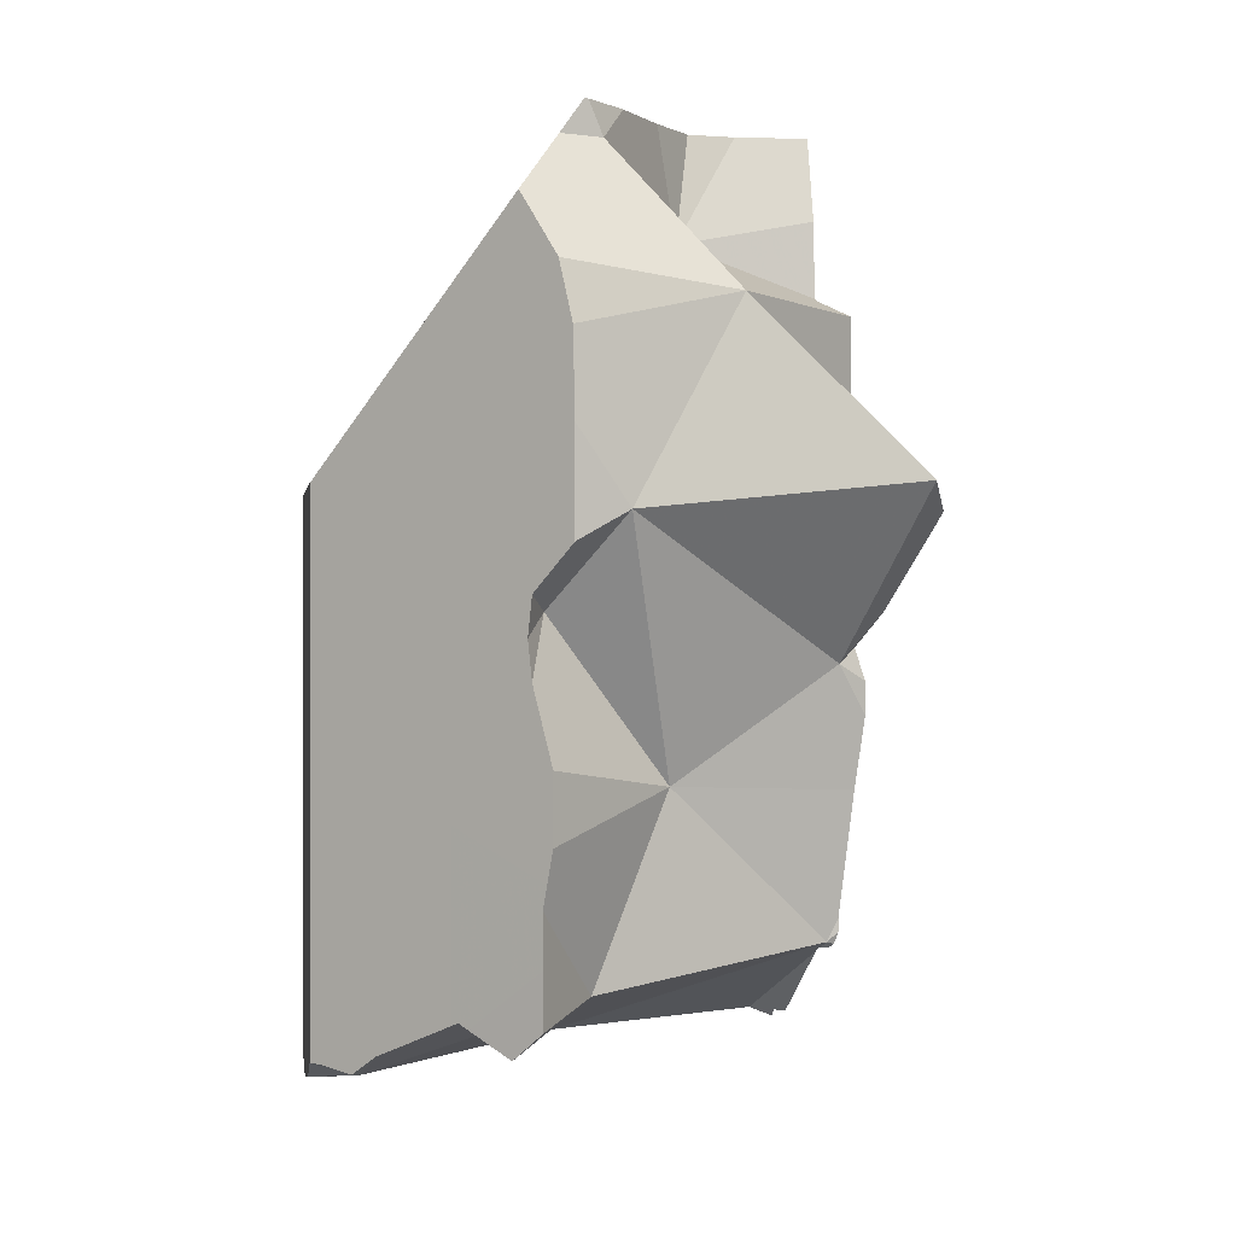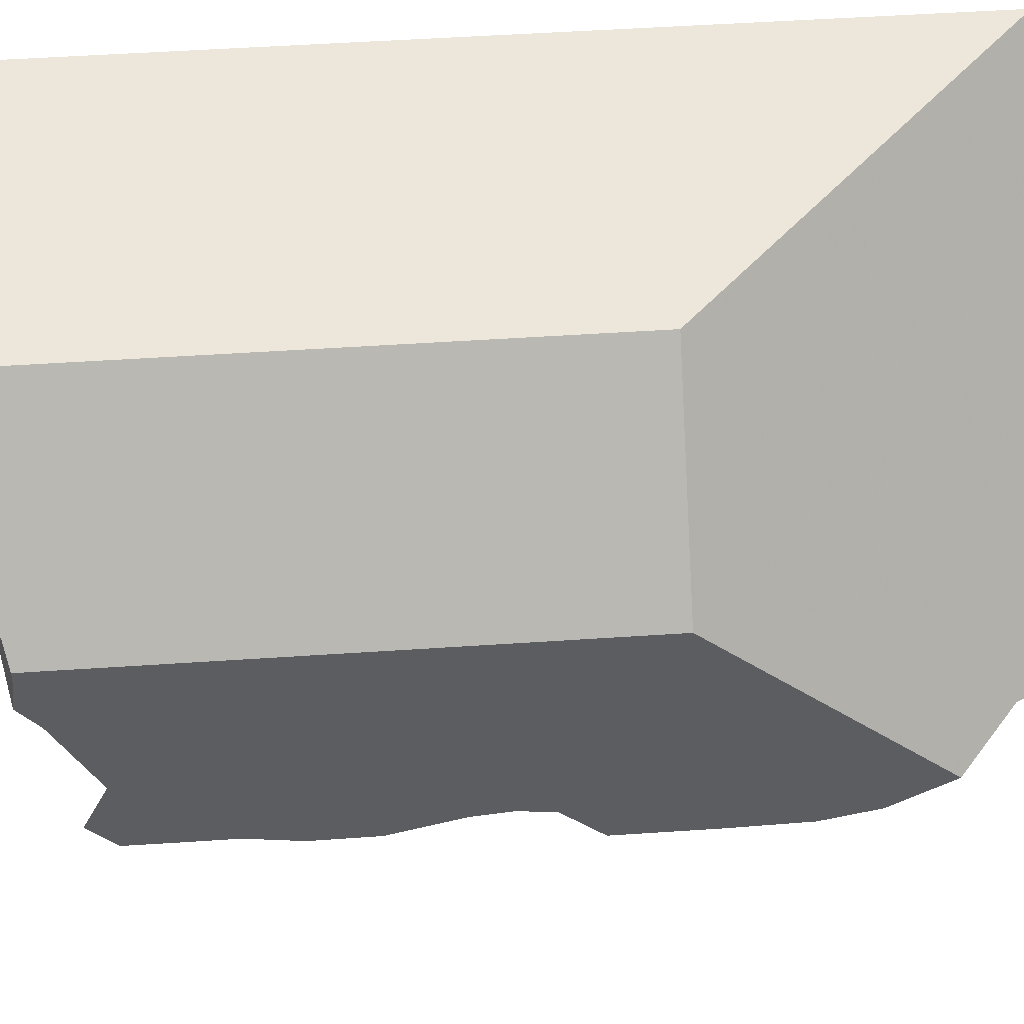
<metadata>
{"format":"obj","ext":"obj","renderer":"f3d","projection":"perspective","resolution":1024,"background":"white","views":[{"elev":0.1,"azim":-53.6,"up":"+Z"},{"elev":52.9,"azim":-94.1,"up":"+Y"}]}
</metadata>
<code>
v 0.02211 0.03834 -0.2704
v 0.02212 0.03955 -0.2898
v 0.02212 0.03955 -0.2763
v 0.02212 0.03956 -0.2915
v 0.02214 0.04464 -0.2934
v 0.02215 0.03664 -0.2621
v 0.02216 0.05127 -0.2981
v 0.02217 0.03956 -0.3039
v 0.02217 0.05379 -0.2968
v 0.0222 0.06144 -0.3053
v 0.0222 0.04845 -0.311
v 0.02221 0.06444 -0.3039
v 0.02222 0.03664 -0.2446
v 0.02222 0.03053 -0.1665
v 0.02222 0.03053 -0.1826
v 0.02222 0.03053 -0.1934
v 0.02222 0.03059 -0.164
v 0.02222 0.03091 -0.1513
v 0.02222 0.03107 -0.1448
v 0.02222 0.03512 -0.1296
v 0.02222 0.0359 -0.1746
v 0.02222 0.03668 -0.2445
v 0.02222 0.03861 -0.1721
v 0.02222 0.04264 -0.1189
v 0.02222 0.0427 -0.2051
v 0.02222 0.0427 -0.225
v 0.02222 0.04334 -0.2198
v 0.02222 0.04395 -0.215
v 0.02222 0.0466 -0.1133
v 0.02222 0.05142 -0.2051
v 0.02222 0.05391 -0.1951
v 0.02222 0.05571 -0.1892
v 0.02222 0.05591 -0.156
v 0.02222 0.06168 -0.1459
v 0.02222 0.06311 -0.1646
v 0.02222 0.06476 -0.1343
v 0.02222 0.06536 -0.132
v 0.02222 0.06646 -0.2584
v 0.02222 0.06665 -0.3048
v 0.02222 0.06667 -0.2001
v 0.02222 0.06667 -0.1552
v 0.02222 0.06667 -0.1447
v 0.02222 0.06667 -0.1333
v 0.02222 0.06744 -0.1531
v 0.02222 0.07158 -0.3068
v 0.02222 0.07586 -0.1425
v 0.02222 0.07718 -0.1438
v 0.02222 0.08996 -0.3144
v 0.02222 0.09764 -0.3195
v 0.02222 0.1073 -0.3181
v 0.02222 0.1111 -0.318
v 0.02222 0.1111 -0.3146
v 0.02222 0.1111 -0.2898
v 0.02222 0.1111 -0.2312
v 0.02222 0.1111 -0.1778
v 0.02419 0.07765 -0.1424
v 0.02693 0.06749 -0.1295
v 0.02723 0.1161 -0.3194
v 0.02754 0.06777 -0.1291
v 0.02989 0.1188 -0.3087
v 0.03314 0.04782 -0.209
v 0.03372 0.105 -0.322
v 0.03484 0.02388 -0.1858
v 0.03521 0.1241 -0.3247
v 0.03522 0.1241 -0.3154
v 0.03524 0.08137 -0.135
v 0.03648 0.08093 -0.1333
v 0.03689 0.06598 -0.1468
v 0.04011 0.04878 -0.09756
v 0.04077 0.1297 -0.2997
v 0.04362 0.07837 -0.1236
v 0.0439 0.08834 -0.1333
v 0.04444 0.1333 -0.2193
v 0.04551 0.1344 -0.3274
v 0.04562 0.1345 -0.2957
v 0.04581 0.04581 -0.08889
v 0.04677 0.04532 -0.08889
v 0.04736 0.04491 -0.2991
v 0.04908 0.138 -0.3042
v 0.05039 0.04355 -0.09768
v 0.05109 0.14 -0.3025
v 0.05494 0.1438 -0.3299
v 0.05656 0.1455 -0.2902
v 0.05696 0.04599 -0.08889
v 0.05794 0.09964 -0.1306
v 0.05831 0.07865 -0.1092
v 0.06188 0.04632 -0.08889
v 0.06263 0.01159 -0.1347
v 0.06452 0.143 -0.1674
v 0.06459 0.1308 -0.1551
v 0.06584 0.03549 -0.2506
v 0.0661 0.155 -0.3277
v 0.06658 0.1369 -0.2957
v 0.06667 0.1556 -0.3277
v 0.06667 0.1556 -0.3136
v 0.06667 0.1556 -0.289
v 0.06667 0.1556 -0.2607
v 0.06667 0.1556 -0.2193
v 0.06667 0.1556 -0.1778
v 0.06739 0.1495 -0.171
v 0.06778 0.07641 -0.09752
v 0.06784 0.1556 -0.2893
v 0.06962 0.1166 -0.1358
v 0.06962 0.1157 -0.1349
v 0.06962 0.1141 -0.1333
v 0.06962 0.1101 -0.1294
v 0.07005 0.1556 -0.1744
v 0.07123 0.04819 -0.08889
v 0.0714 0.1158 -0.1333
v 0.07165 0.1447 -0.3321
v 0.0719 0.1556 -0.1775
v 0.07234 0.108 -0.1245
v 0.07342 0.1556 -0.179
v 0.07417 0.08233 -0.09705
v 0.07439 0.09073 -0.1052
v 0.0748 0.1061 -0.1202
v 0.07502 0.07725 -0.09112
v 0.0752 0.1556 -0.3299
v 0.07559 0.07604 -0.08934
v 0.07573 0.07573 -0.08889
v 0.07595 0.07509 -0.08889
v 0.07613 0.07613 -0.08889
v 0.07691 0.07116 -0.0932
v 0.07716 0.06569 -0.08889
v 0.07751 0.0705 -0.08889
v 0.07813 0.138 -0.1913
v 0.0806 0.1556 -0.2877
v 0.08096 0.1063 -0.1347
v 0.08136 0.05022 -0.08889
v 0.08195 0.06717 -0.08889
v 0.0823 0.1556 -0.3299
v 0.08301 0.06637 -0.08889
v 0.08499 0.1556 -0.1906
v 0.08508 0.1556 -0.2872
v 0.08885 0.1556 -0.3299
v 0.0895 0.05035 -0.1176
v 0.09121 0.1556 -0.1999
v 0.09213 0.05149 -0.08889
v 0.09335 0.1556 -0.2861
v 0.09509 0.09289 -0.3178
v 0.09548 -0.02008 -0.1782
v 0.09691 0.1556 -0.2261
v 0.09709 0.05207 -0.08889
v 0.09974 0.0498 -0.1802
v 0.1014 0.1556 -0.2036
v 0.1028 0.01089 -0.2217
v 0.1051 0.1556 -0.3159
v 0.1051 0.1556 -0.1849
v 0.107 0.1556 -0.3257
v 0.1071 0.04456 -0.08889
v 0.1089 0.01831 -0.2907
v 0.1111 -0.01326 -0.1849
v 0.1111 -0.006145 -0.1952
v 0.1111 -0.002727 -0.1706
v 0.1111 0.003273 -0.2089
v 0.1111 0.006208 -0.1628
v 0.1111 0.008616 -0.2345
v 0.1111 0.008617 -0.226
v 0.1111 0.01023 -0.2216
v 0.1111 0.01164 -0.2178
v 0.1111 0.0117 -0.2529
v 0.1111 0.01213 -0.2099
v 0.1111 0.0126 -0.1362
v 0.1111 0.01261 -0.1469
v 0.1111 0.01261 -0.1572
v 0.1111 0.01344 -0.2084
v 0.1111 0.01521 -0.2773
v 0.1111 0.01633 -0.285
v 0.1111 0.01633 -0.2883
v 0.1111 0.01638 -0.2884
v 0.1111 0.01758 -0.2914
v 0.1111 0.01763 -0.2112
v 0.1111 0.01931 -0.2925
v 0.1111 0.02147 -0.2925
v 0.1111 0.02222 -0.2928
v 0.1111 0.02222 -0.2866
v 0.1111 0.02222 -0.2143
v 0.1111 0.02222 -0.2062
v 0.1111 0.02222 -0.1982
v 0.1111 0.02222 -0.1516
v 0.1111 0.02222 -0.1317
v 0.1111 0.1556 -0.1333
v 0.1128 0.02391 -0.2938
v 0.1129 0.03813 -0.08889
v 0.1138 0.02488 -0.1305
v 0.1147 0.02579 -0.111
v 0.1156 0.02667 -0.1519
v 0.1156 0.02675 -0.1996
v 0.1156 0.02675 -0.1699
v 0.1156 0.02675 -0.1591
v 0.1156 0.02675 -0.153
v 0.1158 0.1158 -0.08889
v 0.116 0.0271 -0.1865
v 0.1162 0.06655 -0.08889
v 0.1166 0.1556 -0.3234
v 0.1174 0.1556 -0.3232
v 0.1175 0.02862 -0.09842
v 0.1183 0.1556 -0.2781
v 0.1184 0.1556 -0.2781
v 0.1197 0.03076 -0.08889
v 0.1202 0.1556 -0.2105
v 0.1226 0.03376 -0.197
v 0.1227 0.1556 -0.2657
v 0.1258 0.03694 -0.1922
v 0.1278 0.1556 -0.2086
v 0.1285 0.1407 -0.3182
v 0.1296 0.04071 -0.1944
v 0.1304 0.1556 -0.3218
v 0.131 0.0421 -0.1844
v 0.1313 0.1556 -0.2077
v 0.1313 0.1556 -0.2188
v 0.1333 0.04444 -0.2524
v 0.1341 0.04522 -0.3112
v 0.1353 0.1556 -0.2753
v 0.1355 0.08085 -0.2208
v 0.138 0.0491 -0.3143
v 0.1382 0.06064 -0.3144
v 0.1393 0.1214 -0.2732
v 0.1404 0.05151 -0.2074
v 0.1417 0.1556 -0.2742
v 0.1421 0.0532 -0.2085
v 0.1422 0.1421 -0.2155
v 0.1422 0.1556 -0.3233
v 0.1423 0.1556 -0.2238
v 0.1424 0.1556 -0.2133
v 0.1442 0.05536 -0.3112
v 0.1459 0.1556 -0.2254
v 0.1495 0.06065 -0.3182
v 0.1503 0.1556 -0.2738
v 0.1537 0.06488 -0.3045
v 0.1542 0.06528 -0.2161
v 0.1556 0.06667 -0.2905
v 0.1556 0.06667 -0.2377
v 0.1556 0.06667 -0.2164
v 0.1556 0.06667 -0.1964
v 0.1556 0.06667 -0.1551
v 0.1556 0.06667 -0.08889
v 0.1556 0.06671 -0.3033
v 0.1556 0.06675 -0.3178
v 0.1556 0.07152 -0.3158
v 0.1556 0.07616 -0.3034
v 0.1556 0.07983 -0.2198
v 0.1556 0.08345 -0.2985
v 0.1556 0.08698 -0.312
v 0.1556 0.08966 -0.2149
v 0.1556 0.09847 -0.2207
v 0.1556 0.0995 -0.2214
v 0.1556 0.1019 -0.286
v 0.1556 0.1035 -0.3115
v 0.1556 0.1075 -0.3119
v 0.1556 0.1091 -0.3107
v 0.1556 0.1091 -0.312
v 0.1556 0.1105 -0.2817
v 0.1556 0.1109 -0.3122
v 0.1556 0.1111 -0.08889
v 0.1556 0.1115 -0.2614
v 0.1556 0.1119 -0.2202
v 0.1556 0.112 -0.2135
v 0.1556 0.1126 -0.1329
v 0.1556 0.1139 -0.28
v 0.1556 0.1142 -0.1724
v 0.1556 0.1165 -0.3127
v 0.1556 0.1221 -0.2192
v 0.1556 0.1252 -0.2725
v 0.1556 0.1258 -0.2188
v 0.1556 0.1284 -0.2726
v 0.1556 0.132 -0.3218
v 0.1556 0.1368 -0.2202
v 0.1556 0.1473 -0.2732
v 0.1556 0.1479 -0.2133
v 0.1556 0.1479 -0.2272
v 0.1556 0.1493 -0.3282
v 0.1556 0.1556 -0.3282
v 0.1556 0.1556 -0.2905
v 0.1556 0.1556 -0.2764
v 0.1556 0.1556 -0.2377
v 0.1556 0.1556 -0.2315
v 0.1556 0.1556 -0.212
v 0.1556 0.1556 -0.1974
v 0.1556 0.1556 -0.1571
v 0.1556 0.1556 -0.08889
f 6 1 3
f 3 1 38
f 1 6 22
f 1 22 38
f 9 2 3
f 78 3 2
f 5 4 2
f 78 2 4
f 5 2 9
f 6 3 78
f 9 3 38
f 9 4 5
f 78 4 9
f 22 6 13
f 91 13 6
f 91 6 78
f 39 12 9
f 78 9 12
f 39 9 38
f 12 39 62
f 78 12 62
f 61 22 13
f 61 13 91
f 38 22 26
f 61 26 22
f 26 27 40
f 61 27 26
f 38 26 40
f 28 40 27
f 61 28 27
f 30 40 28
f 61 30 28
f 31 40 30
f 30 61 31
f 32 40 31
f 32 31 61
f 32 35 40
f 61 35 32
f 35 41 40
f 41 35 68
f 68 35 61
f 38 53 39
f 38 40 54
f 54 53 38
f 39 53 45
f 39 45 62
f 40 41 55
f 55 54 40
f 55 41 44
f 44 41 68
f 55 44 47
f 44 56 47
f 68 56 44
f 48 45 52
f 45 48 62
f 53 52 45
f 55 47 56
f 48 50 49
f 62 48 49
f 48 52 50
f 49 50 62
f 52 60 50
f 60 62 50
f 52 53 60
f 97 53 54
f 60 53 70
f 75 70 53
f 97 75 53
f 73 54 55
f 54 73 97
f 55 56 66
f 55 66 72
f 55 72 104
f 55 99 73
f 90 89 55
f 89 99 55
f 104 90 55
f 68 66 56
f 62 60 70
f 61 144 68
f 61 91 146
f 146 144 61
f 62 70 75
f 62 75 93
f 78 62 140
f 93 140 62
f 72 66 68
f 85 72 68
f 128 85 68
f 68 144 128
f 85 105 72
f 104 72 105
f 97 73 98
f 99 98 73
f 93 75 83
f 97 83 75
f 151 91 78
f 78 140 151
f 96 93 83
f 97 96 83
f 85 106 105
f 106 85 128
f 89 90 126
f 89 100 99
f 89 126 100
f 104 103 90
f 128 90 103
f 126 90 128
f 91 157 146
f 151 168 91
f 91 161 157
f 167 161 91
f 91 168 167
f 102 93 96
f 93 102 127
f 127 134 93
f 134 139 93
f 198 93 139
f 218 140 93
f 199 93 198
f 218 93 199
f 134 96 97
f 127 102 96
f 134 127 96
f 97 98 142
f 134 97 198
f 142 203 97
f 97 203 198
f 99 142 98
f 100 107 99
f 99 107 111
f 99 111 113
f 113 133 99
f 133 137 99
f 137 142 99
f 100 111 107
f 126 111 100
f 105 103 104
f 128 103 105
f 128 105 106
f 111 126 113
f 113 126 133
f 128 144 126
f 126 137 133
f 222 137 126
f 144 215 126
f 126 215 222
f 139 134 198
f 145 142 137
f 222 145 137
f 151 140 175
f 183 175 140
f 183 140 217
f 217 140 218
f 142 145 201
f 142 201 211
f 276 203 142
f 142 211 224
f 142 224 276
f 146 178 144
f 178 188 144
f 188 202 144
f 202 207 144
f 144 207 219
f 144 219 215
f 222 201 145
f 146 157 158
f 158 159 146
f 159 160 146
f 146 160 172
f 146 172 178
f 151 169 168
f 170 169 151
f 171 170 151
f 171 151 173
f 173 151 174
f 151 175 174
f 158 157 177
f 157 161 177
f 159 158 177
f 177 160 159
f 177 172 160
f 167 176 161
f 161 176 177
f 167 168 176
f 168 169 176
f 169 170 176
f 174 170 171
f 176 170 174
f 174 171 173
f 178 172 177
f 176 174 175
f 175 183 176
f 177 176 212
f 183 213 176
f 176 232 212
f 213 232 176
f 178 177 188
f 188 177 202
f 177 219 202
f 233 177 212
f 219 177 221
f 177 233 221
f 213 183 217
f 198 203 199
f 199 203 214
f 199 214 218
f 222 211 201
f 207 202 219
f 203 220 214
f 203 229 220
f 276 229 203
f 222 224 211
f 212 232 233
f 216 213 217
f 213 216 226
f 213 226 230
f 213 230 238
f 213 238 232
f 214 220 218
f 215 219 221
f 215 221 231
f 215 257 222
f 215 231 242
f 215 242 245
f 245 246 215
f 246 247 215
f 215 247 257
f 217 226 216
f 218 241 217
f 217 230 226
f 217 238 230
f 217 241 238
f 269 218 220
f 218 243 241
f 218 248 243
f 218 253 248
f 218 260 253
f 218 264 260
f 264 218 266
f 269 266 218
f 269 220 229
f 221 233 231
f 222 227 224
f 222 271 227
f 222 257 263
f 263 265 222
f 222 265 268
f 268 271 222
f 224 227 276
f 271 277 227
f 227 277 276
f 229 275 269
f 276 275 229
f 231 233 234
f 242 231 234
f 233 232 256
f 232 238 243
f 232 243 248
f 232 248 253
f 232 253 256
f 242 234 233
f 246 242 233
f 246 233 247
f 247 233 257
f 233 256 257
f 243 238 241
f 246 245 242
f 256 253 260
f 257 256 276
f 256 260 264
f 256 264 266
f 256 266 269
f 256 269 276
f 263 257 276
f 263 268 265
f 263 271 268
f 263 276 271
f 269 275 276
f 276 277 271
f 62 58 64
f 62 65 58
f 64 58 65
f 62 64 74
f 62 93 65
f 62 74 82
f 62 82 110
f 62 140 93
f 110 140 62
f 74 64 65
f 74 65 79
f 65 93 79
f 74 79 95
f 95 82 74
f 79 93 81
f 81 95 79
f 83 81 93
f 83 95 81
f 95 92 82
f 110 82 92
f 96 83 93
f 96 95 83
f 95 94 92
f 110 92 94
f 102 96 93
f 93 127 102
f 127 93 134
f 134 93 139
f 93 198 139
f 93 140 218
f 198 93 199
f 93 218 199
f 131 94 95
f 110 94 118
f 131 118 94
f 102 95 96
f 147 95 102
f 131 95 149
f 95 147 149
f 147 102 127
f 118 131 110
f 131 135 110
f 110 135 149
f 110 206 140
f 110 149 195
f 110 195 196
f 110 196 206
f 147 127 134
f 135 131 149
f 134 139 147
f 139 198 147
f 206 262 140
f 218 140 217
f 217 140 244
f 244 140 249
f 250 249 140
f 140 252 250
f 140 254 252
f 140 262 254
f 149 147 195
f 147 196 195
f 147 208 196
f 147 198 274
f 147 223 208
f 274 223 147
f 206 196 208
f 214 198 199
f 274 198 214
f 218 214 199
f 208 223 206
f 223 272 206
f 267 262 206
f 267 206 272
f 218 220 214
f 220 275 214
f 275 274 214
f 217 241 218
f 226 217 228
f 230 217 226
f 240 228 217
f 217 230 238
f 217 238 241
f 217 244 240
f 220 218 269
f 218 241 243
f 218 243 248
f 218 248 253
f 218 253 260
f 218 260 264
f 266 218 264
f 269 218 266
f 229 220 269
f 220 229 275
f 223 273 272
f 274 273 223
f 226 228 239
f 230 226 239
f 240 239 228
f 269 275 229
f 230 239 238
f 238 239 240
f 244 238 240
f 241 238 251
f 251 238 244
f 243 241 251
f 243 251 248
f 251 244 249
f 248 251 253
f 251 249 250
f 252 251 250
f 254 251 252
f 253 251 274
f 251 254 262
f 274 251 262
f 260 253 274
f 266 264 260
f 266 260 274
f 273 262 267
f 274 262 273
f 269 266 275
f 266 274 275
f 273 267 272
f 100 89 90
f 126 90 89
f 100 126 89
f 103 100 90
f 128 103 90
f 128 90 126
f 109 100 103
f 107 111 100
f 100 182 107
f 109 182 100
f 111 126 100
f 105 104 103
f 109 103 104
f 105 103 128
f 104 105 109
f 106 109 105
f 106 105 128
f 112 109 106
f 128 112 106
f 111 107 148
f 107 182 148
f 112 116 109
f 116 192 109
f 182 109 192
f 126 111 113
f 113 111 148
f 128 116 112
f 126 113 133
f 148 133 113
f 117 115 114
f 115 128 114
f 114 123 117
f 114 128 123
f 116 128 115
f 115 192 116
f 117 119 115
f 122 115 119
f 122 192 115
f 117 125 119
f 123 125 117
f 119 121 120
f 122 119 120
f 119 125 121
f 121 122 120
f 130 122 121
f 125 130 121
f 194 122 130
f 192 122 194
f 130 125 123
f 128 136 123
f 132 130 123
f 143 132 123
f 136 143 123
f 126 144 128
f 133 137 126
f 222 126 137
f 215 144 126
f 126 222 215
f 128 144 136
f 132 194 130
f 194 132 143
f 148 137 133
f 136 150 143
f 187 136 144
f 136 197 150
f 185 186 136
f 187 185 136
f 186 197 136
f 148 145 137
f 145 222 137
f 150 194 143
f 191 187 144
f 189 190 144
f 193 189 144
f 190 191 144
f 144 204 193
f 144 207 204
f 219 207 144
f 215 219 144
f 145 148 205
f 201 145 205
f 222 145 201
f 148 182 280
f 205 148 210
f 148 279 210
f 279 148 280
f 194 150 184
f 197 184 150
f 281 182 192
f 281 280 182
f 184 237 194
f 197 200 184
f 184 200 237
f 187 186 185
f 197 186 187
f 191 236 187
f 197 187 236
f 190 189 193
f 190 236 191
f 190 193 204
f 190 204 209
f 209 236 190
f 237 192 194
f 255 192 237
f 281 192 255
f 197 236 200
f 236 237 200
f 201 205 222
f 204 207 209
f 205 210 222
f 207 221 209
f 207 219 221
f 209 221 235
f 235 236 209
f 222 210 225
f 225 210 278
f 210 279 278
f 215 221 219
f 215 231 221
f 257 215 222
f 242 231 215
f 215 245 242
f 245 215 246
f 246 215 247
f 247 215 257
f 235 221 231
f 225 270 222
f 263 257 222
f 265 263 222
f 268 265 222
f 270 268 222
f 225 278 270
f 235 231 234
f 242 234 231
f 245 235 234
f 242 245 234
f 261 236 235
f 258 235 245
f 261 235 258
f 236 259 237
f 259 236 261
f 237 259 255
f 246 258 245
f 246 247 257
f 246 257 258
f 255 259 281
f 258 257 263
f 258 279 261
f 263 265 258
f 258 265 270
f 270 278 258
f 278 279 258
f 280 259 261
f 259 280 281
f 261 279 280
f 265 268 270
f 16 15 32
f 15 16 63
f 32 15 21
f 15 63 21
f 31 25 16
f 16 25 61
f 16 32 31
f 63 16 61
f 32 21 23
f 23 21 63
f 23 35 32
f 23 33 35
f 63 33 23
f 25 30 28
f 61 25 28
f 31 30 25
f 28 30 61
f 61 30 31
f 61 31 32
f 61 32 35
f 33 34 41
f 34 33 68
f 35 33 41
f 68 33 63
f 41 34 42
f 56 42 34
f 56 34 68
f 68 35 41
f 61 35 68
f 41 42 44
f 68 41 44
f 44 42 47
f 47 42 46
f 56 46 42
f 56 44 47
f 68 44 56
f 47 46 56
f 91 63 61
f 68 144 61
f 146 91 61
f 61 144 146
f 63 144 68
f 146 63 91
f 144 63 146
f 14 21 15
f 14 15 63
f 14 17 23
f 88 17 14
f 14 23 21
f 88 14 63
f 63 15 21
f 17 18 33
f 88 18 17
f 23 17 33
f 19 36 18
f 88 19 18
f 33 18 34
f 18 36 34
f 20 36 19
f 88 20 19
f 37 20 24
f 80 24 20
f 37 36 20
f 80 20 88
f 63 21 23
f 63 23 33
f 37 24 29
f 24 69 29
f 80 69 24
f 57 37 29
f 29 69 57
f 33 34 68
f 63 33 68
f 68 34 36
f 57 36 37
f 59 36 57
f 68 36 59
f 57 101 59
f 76 57 69
f 76 119 57
f 119 101 57
f 68 59 71
f 59 86 71
f 101 86 59
f 63 68 144
f 88 63 141
f 141 63 146
f 146 63 144
f 68 71 86
f 68 86 136
f 144 68 136
f 69 77 76
f 80 77 69
f 77 84 76
f 84 87 76
f 87 108 76
f 108 121 76
f 76 120 119
f 76 121 120
f 77 80 84
f 87 84 80
f 80 108 87
f 88 136 80
f 80 129 108
f 136 129 80
f 136 86 101
f 136 88 163
f 141 165 88
f 163 88 164
f 164 88 165
f 119 117 101
f 101 117 123
f 136 101 123
f 124 121 108
f 129 124 108
f 117 119 125
f 117 125 123
f 119 120 121
f 119 121 125
f 124 125 121
f 125 124 123
f 123 124 136
f 124 129 136
f 187 144 136
f 181 136 163
f 136 181 185
f 185 187 136
f 146 152 141
f 152 154 141
f 141 154 156
f 141 156 165
f 146 144 179
f 179 144 193
f 191 144 187
f 189 144 190
f 189 193 144
f 190 144 191
f 146 153 152
f 146 155 153
f 146 160 155
f 146 162 160
f 146 166 162
f 166 146 179
f 179 152 153
f 179 154 152
f 166 153 155
f 179 153 166
f 179 156 154
f 160 162 155
f 162 166 155
f 180 165 156
f 180 156 179
f 163 164 181
f 180 164 165
f 164 180 181
f 180 179 189
f 179 193 189
f 185 181 180
f 185 180 187
f 191 187 180
f 180 189 190
f 190 191 180
f 5 8 4
f 9 5 4
f 78 4 8
f 9 4 78
f 7 8 5
f 7 5 9
f 9 8 7
f 78 8 9
f 211 201 205
f 205 201 222
f 222 201 211
f 210 205 222
f 205 210 225
f 224 211 205
f 205 225 224
f 222 225 210
f 222 211 224
f 222 224 227
f 222 270 225
f 227 271 222
f 270 222 268
f 268 222 271
f 224 225 278
f 227 224 278
f 225 270 278
f 227 277 271
f 227 278 277
f 268 278 270
f 271 278 268
f 277 278 271
f 52 51 50
f 62 50 51
f 60 52 50
f 60 50 62
f 58 51 52
f 62 51 58
f 52 60 58
f 58 60 65
f 58 65 62
f 60 62 70
f 65 60 70
f 93 62 65
f 70 62 75
f 75 62 93
f 65 70 79
f 79 93 65
f 75 79 70
f 75 81 79
f 75 83 81
f 93 83 75
f 81 93 79
f 93 81 83
f 67 66 68
f 72 66 67
f 68 66 72
f 71 67 68
f 71 72 67
f 68 86 71
f 68 72 85
f 68 85 128
f 136 86 68
f 68 128 144
f 68 144 136
f 71 86 72
f 72 86 85
f 86 101 85
f 85 101 106
f 128 85 106
f 136 101 86
f 106 101 112
f 112 101 114
f 114 101 117
f 123 117 101
f 136 123 101
f 128 106 112
f 114 115 112
f 115 116 112
f 128 112 116
f 115 114 128
f 123 114 117
f 114 123 128
f 116 115 128
f 128 123 136
f 144 128 136
f 34 36 42
f 36 34 68
f 56 34 42
f 68 34 56
f 43 36 37
f 37 36 57
f 36 43 42
f 57 36 59
f 59 36 68
f 57 43 37
f 42 43 46
f 56 42 46
f 56 46 43
f 56 43 66
f 57 67 43
f 66 43 67
f 56 66 68
f 57 59 67
f 59 71 67
f 68 71 59
f 68 66 67
f 68 67 71
f 123 124 125
f 136 124 123
f 123 125 130
f 123 130 132
f 123 132 143
f 123 143 136
f 124 130 125
f 136 129 124
f 129 138 124
f 138 130 124
f 138 129 136
f 138 132 130
f 143 132 138
f 143 138 136
f 8 9 7
f 7 11 8
f 12 7 9
f 7 10 11
f 12 10 7
f 78 9 8
f 8 11 78
f 78 12 9
f 11 10 78
f 10 12 78
f 144 178 146
f 146 179 144
f 144 188 178
f 179 193 144
f 144 202 188
f 144 193 204
f 144 207 202
f 144 204 207
f 146 160 162
f 172 160 146
f 146 162 166
f 146 166 179
f 178 172 146
f 160 172 162
f 162 172 166
f 178 166 172
f 178 179 166
f 179 178 188
f 193 179 188
f 193 188 202
f 204 193 202
f 202 207 204

</code>
